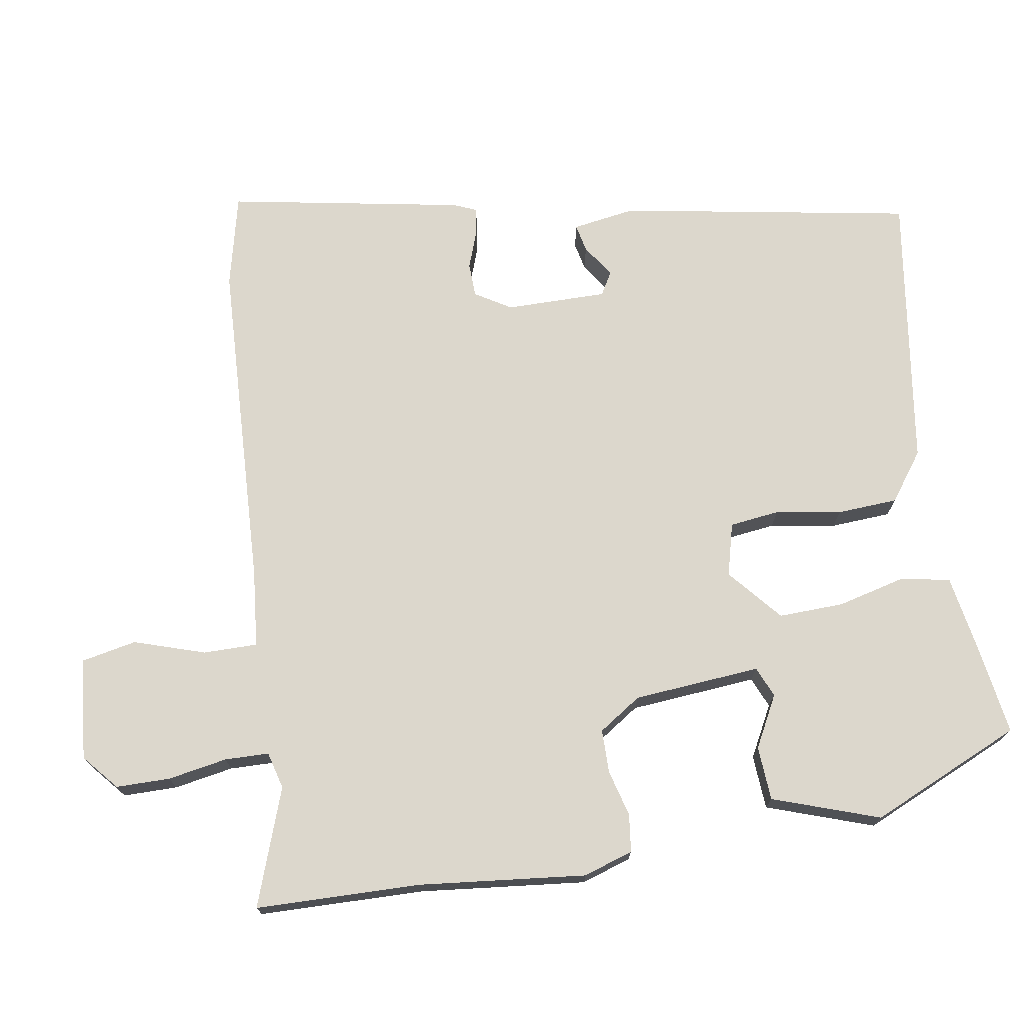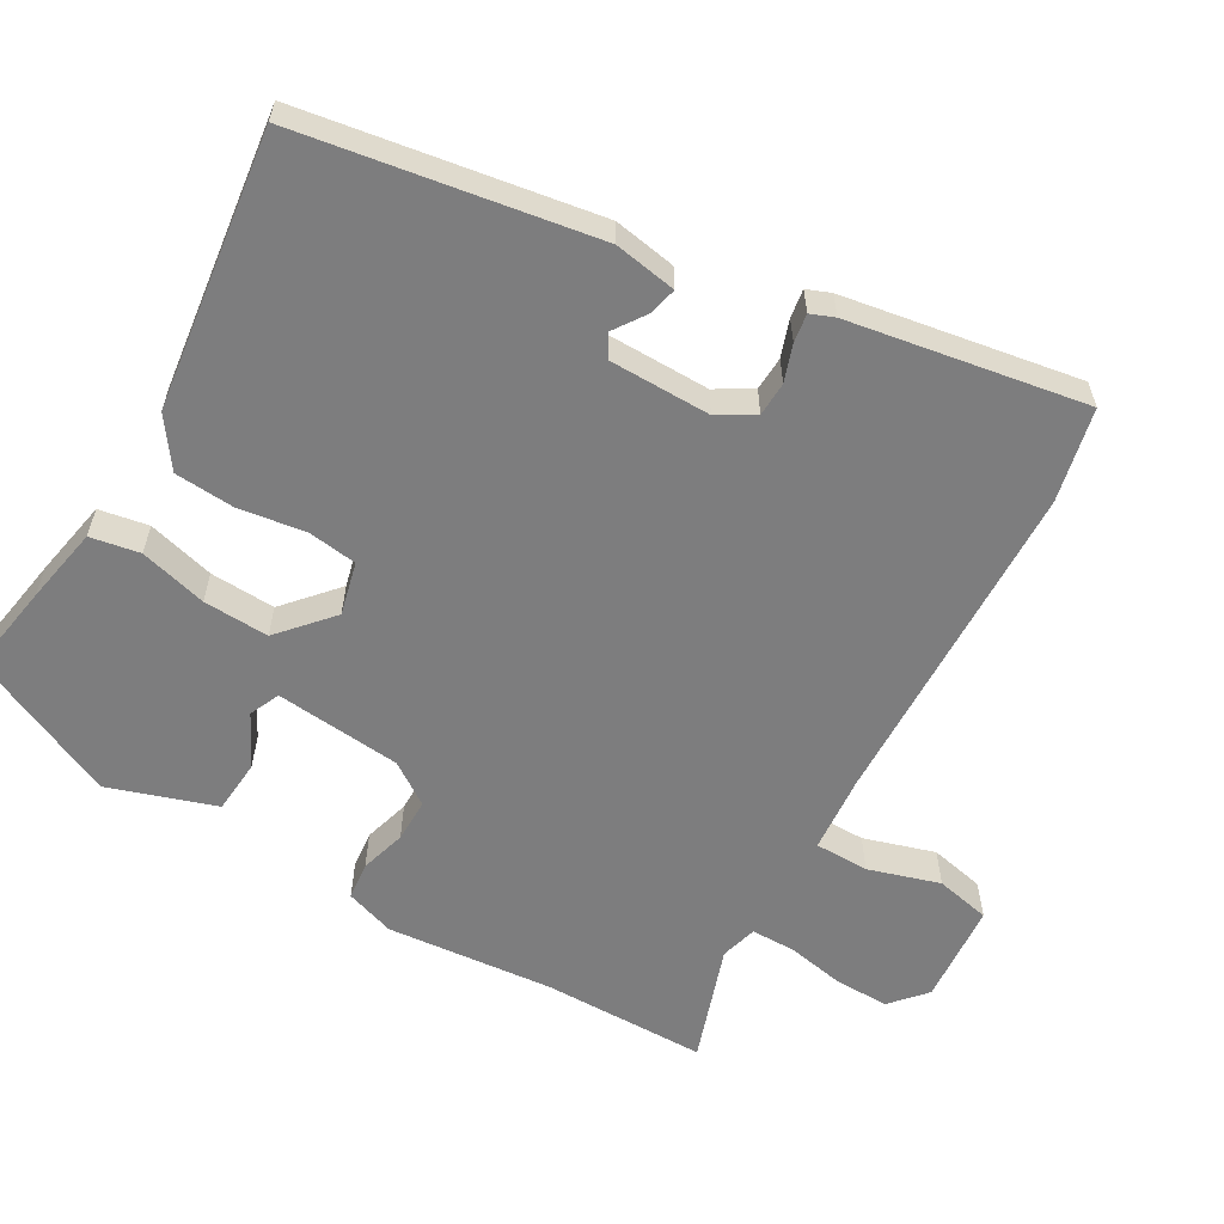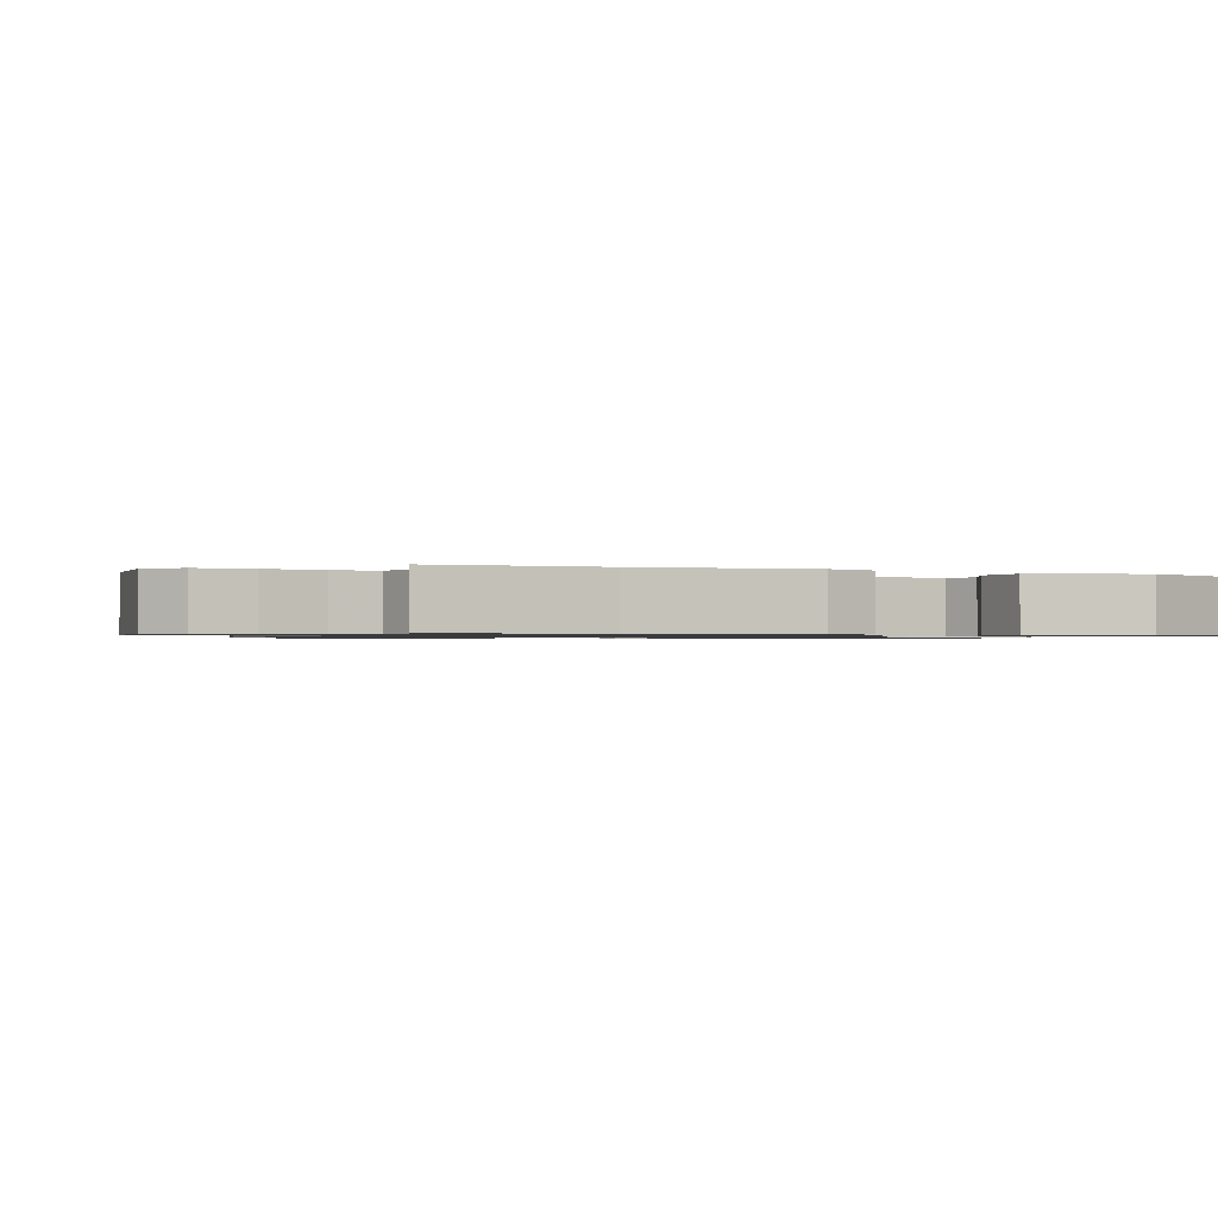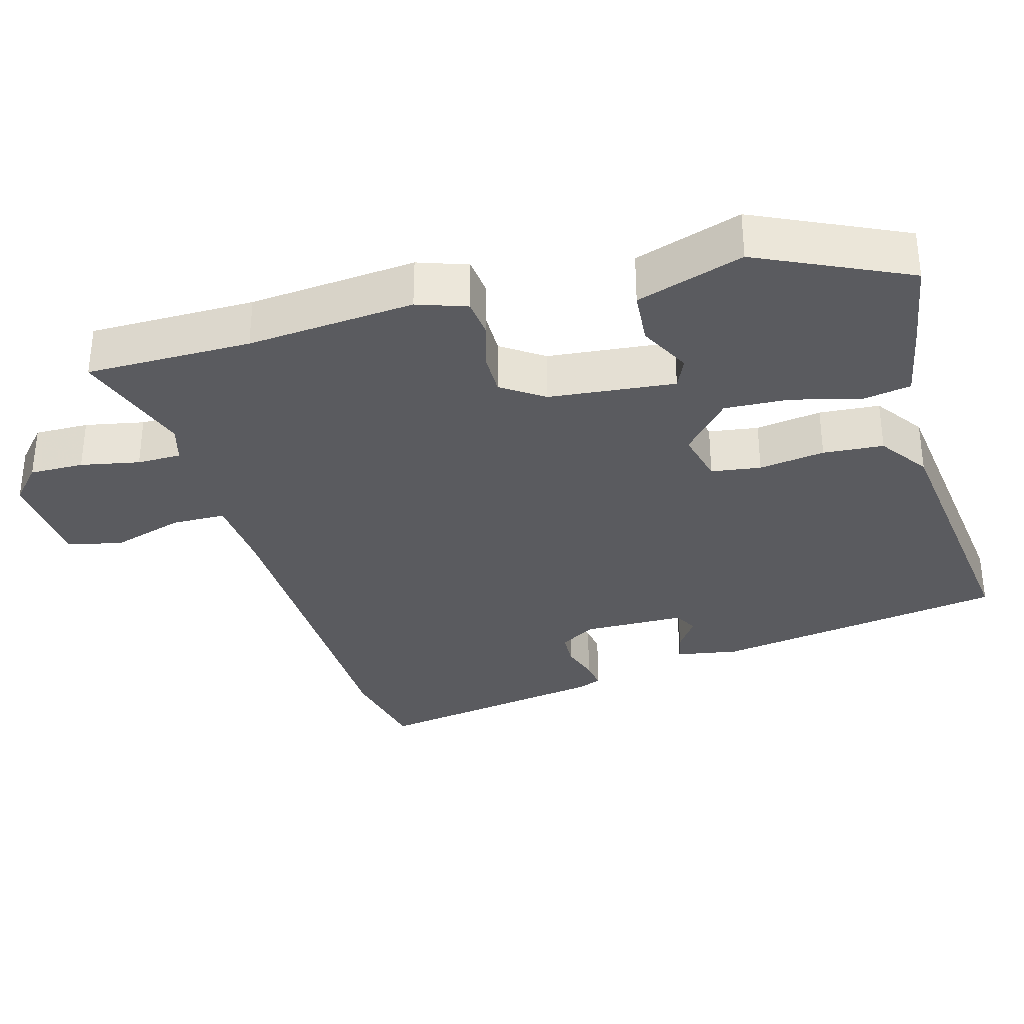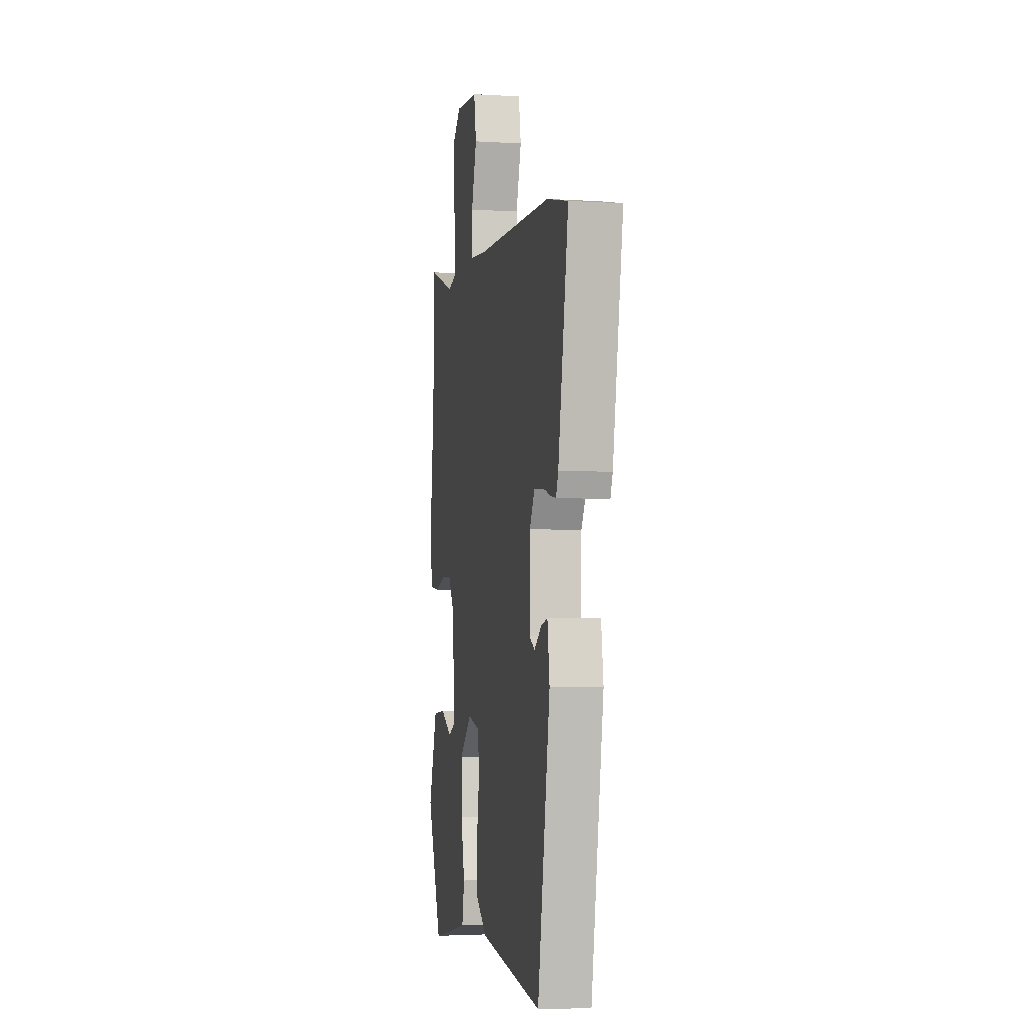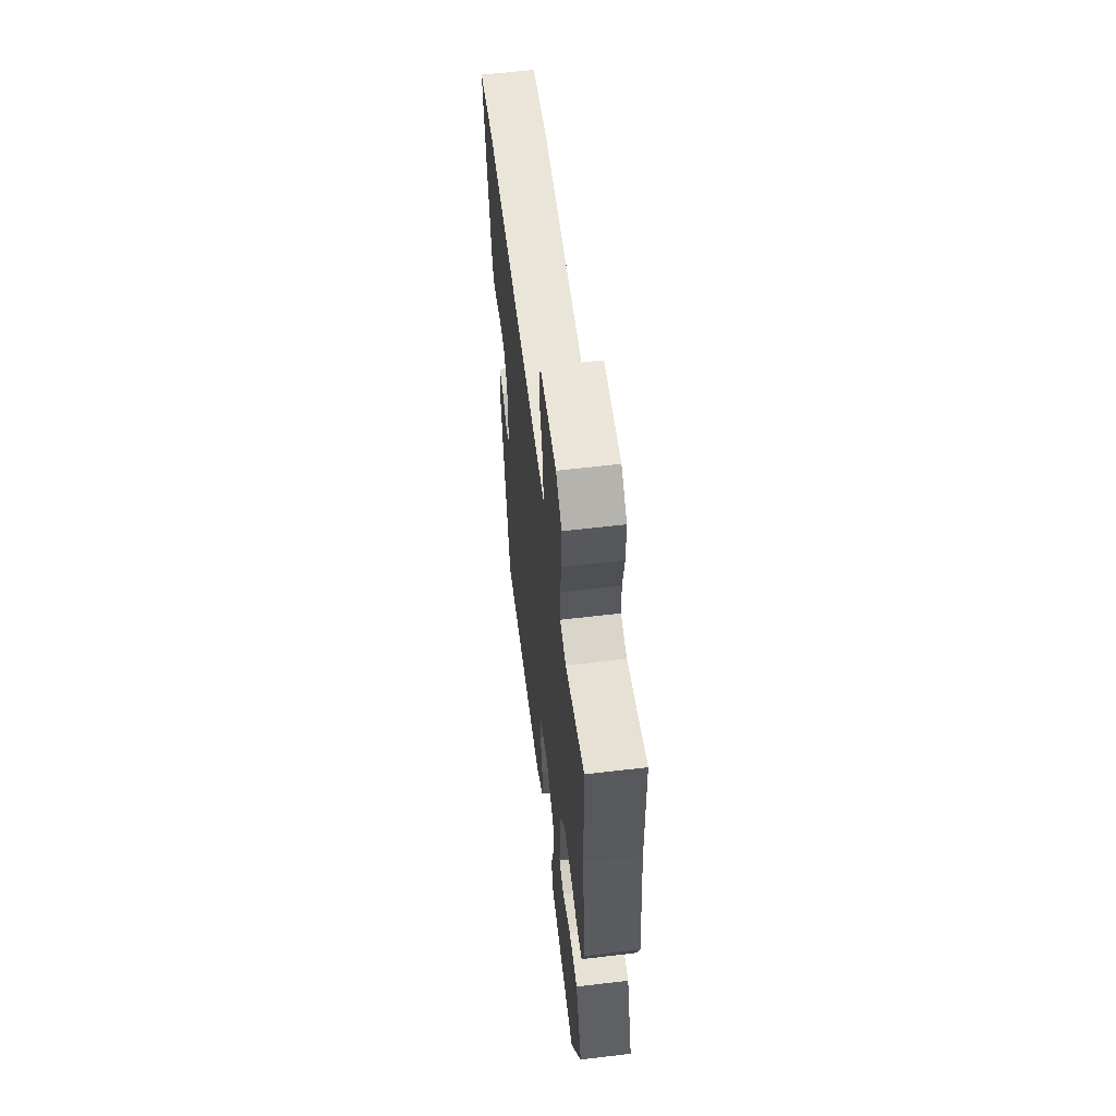
<metadata>
{"format":"obj","ext":"obj","renderer":"f3d","projection":"perspective","resolution":1024,"background":"white","views":[{"elev":72.8,"azim":80.2,"up":"+Y"},{"elev":-59.1,"azim":-121.3,"up":"+Y"},{"elev":-0.9,"azim":66.0,"up":"+Y"},{"elev":-33.1,"azim":104.1,"up":"+Y"},{"elev":-5.3,"azim":-100.7,"up":"+Z"},{"elev":60.6,"azim":83.1,"up":"+Z"}]}
</metadata>
<code>
v -0.394 0.07 -0.53
v -0.47 0.07 -0.12
v -0.457 0.07 -0.032
v -0.418 0.07 -0.04
v -0.372 0.07 -0.07
v -0.34 0.07 -0.051
v -0.342 0.07 0.091
v -0.373 0.07 0.141
v -0.421 0.07 0.142
v -0.472 0.07 0.123
v -0.512 0.07 0.116
v -0.526 0.07 0.149
v -0.589 0.07 0.478
v -0.459 0.07 0.51
v 0.009 0.07 0.536
v 0.118 0.07 0.548
v 0.117 0.07 0.624
v 0.084 0.07 0.723
v 0.099 0.07 0.801
v 0.242 0.07 0.816
v 0.292 0.07 0.774
v 0.293 0.07 0.698
v 0.279 0.07 0.615
v 0.281 0.07 0.553
v 0.333 0.07 0.54
v 0.497 0.07 0.6
v 0.504 0.07 0.368
v 0.531 0.07 0.134
v 0.509 0.07 0.064
v 0.456 0.07 0.057
v 0.391 0.07 0.074
v 0.33 0.07 0.073
v 0.291 0.07 0.013
v 0.278 0.07 -0.165
v 0.321 0.07 -0.183
v 0.393 0.07 -0.144
v 0.469 0.07 -0.148
v 0.522 0.07 -0.297
v 0.43 0.07 -0.509
v 0.304 0.07 -0.491
v 0.195 0.07 -0.473
v 0.181 0.07 -0.404
v 0.204 0.07 -0.309
v 0.206 0.07 -0.217
v 0.131 0.07 -0.154
v 0.057 0.07 -0.174
v 0.049 0.07 -0.244
v 0.065 0.07 -0.336
v 0.061 0.07 -0.421
v -0.006 0.07 -0.471
v -0.394 0 -0.53
v -0.47 0 -0.12
v -0.457 0 -0.032
v -0.418 0 -0.04
v -0.372 0 -0.07
v -0.34 0 -0.051
v -0.342 0 0.091
v -0.373 0 0.141
v -0.421 0 0.142
v -0.472 0 0.123
v -0.512 0 0.116
v -0.526 0 0.149
v -0.589 0 0.478
v -0.459 0 0.51
v 0.009 0 0.536
v 0.118 0 0.548
v 0.117 0 0.624
v 0.084 0 0.723
v 0.099 0 0.801
v 0.242 0 0.816
v 0.292 0 0.774
v 0.293 0 0.698
v 0.279 0 0.615
v 0.281 0 0.553
v 0.333 0 0.54
v 0.497 0 0.6
v 0.504 0 0.368
v 0.531 0 0.134
v 0.509 0 0.064
v 0.456 0 0.057
v 0.391 0 0.074
v 0.33 0 0.073
v 0.291 0 0.013
v 0.278 0 -0.165
v 0.321 0 -0.183
v 0.393 0 -0.144
v 0.469 0 -0.148
v 0.522 0 -0.297
v 0.43 0 -0.509
v 0.304 0 -0.491
v 0.195 0 -0.473
v 0.181 0 -0.404
v 0.204 0 -0.309
v 0.206 0 -0.217
v 0.131 0 -0.154
v 0.057 0 -0.174
v 0.049 0 -0.244
v 0.065 0 -0.336
v 0.061 0 -0.421
v -0.006 0 -0.471
f 50 1 2
f 49 50 2
f 48 49 2
f 47 48 2
f 46 47 2
f 45 46 2
f 41 42 43
f 40 41 43
f 39 40 43
f 38 39 43
f 37 38 43
f 36 37 43
f 35 36 43
f 34 35 43 44
f 33 34 44 45
f 29 30 31
f 28 29 31
f 27 28 31
f 27 31 32
f 26 27 32
f 25 26 32
f 32 33 45
f 25 32 45
f 24 25 45
f 21 22 23
f 20 21 23
f 19 20 23
f 18 19 23
f 17 18 23
f 23 24 45
f 17 23 45
f 16 17 45
f 13 14 15
f 12 13 15
f 11 12 15
f 10 11 15
f 9 10 15
f 8 9 15 16
f 2 3 4 5
f 45 2 5
f 45 5 6
f 7 8 16 45
f 6 7 45
f 52 51 100
f 52 100 99
f 52 99 98
f 52 98 97
f 52 97 96
f 52 96 95
f 93 92 91
f 93 91 90
f 93 90 89
f 93 89 88
f 93 88 87
f 93 87 86
f 93 86 85
f 94 93 85 84
f 95 94 84 83
f 81 80 79
f 81 79 78
f 81 78 77
f 82 81 77
f 82 77 76
f 82 76 75
f 95 83 82
f 95 82 75
f 95 75 74
f 73 72 71
f 73 71 70
f 73 70 69
f 73 69 68
f 73 68 67
f 95 74 73
f 95 73 67
f 95 67 66
f 65 64 63
f 65 63 62
f 65 62 61
f 65 61 60
f 65 60 59
f 66 65 59 58
f 55 54 53 52
f 55 52 95
f 56 55 95
f 95 66 58 57
f 95 57 56
f 1 51 52 2
f 2 52 53 3
f 3 53 54 4
f 4 54 55 5
f 5 55 56 6
f 6 56 57 7
f 7 57 58 8
f 8 58 59 9
f 9 59 60 10
f 10 60 61 11
f 11 61 62 12
f 12 62 63 13
f 13 63 64 14
f 14 64 65 15
f 15 65 66 16
f 16 66 67 17
f 17 67 68 18
f 18 68 69 19
f 19 69 70 20
f 20 70 71 21
f 21 71 72 22
f 22 72 73 23
f 23 73 74 24
f 24 74 75 25
f 25 75 76 26
f 26 76 77 27
f 27 77 78 28
f 28 78 79 29
f 29 79 80 30
f 30 80 81 31
f 31 81 82 32
f 32 82 83 33
f 33 83 84 34
f 34 84 85 35
f 35 85 86 36
f 36 86 87 37
f 37 87 88 38
f 38 88 89 39
f 39 89 90 40
f 40 90 91 41
f 41 91 92 42
f 42 92 93 43
f 43 93 94 44
f 44 94 95 45
f 45 95 96 46
f 46 96 97 47
f 47 97 98 48
f 48 98 99 49
f 49 99 100 50
f 50 100 51 1

</code>
